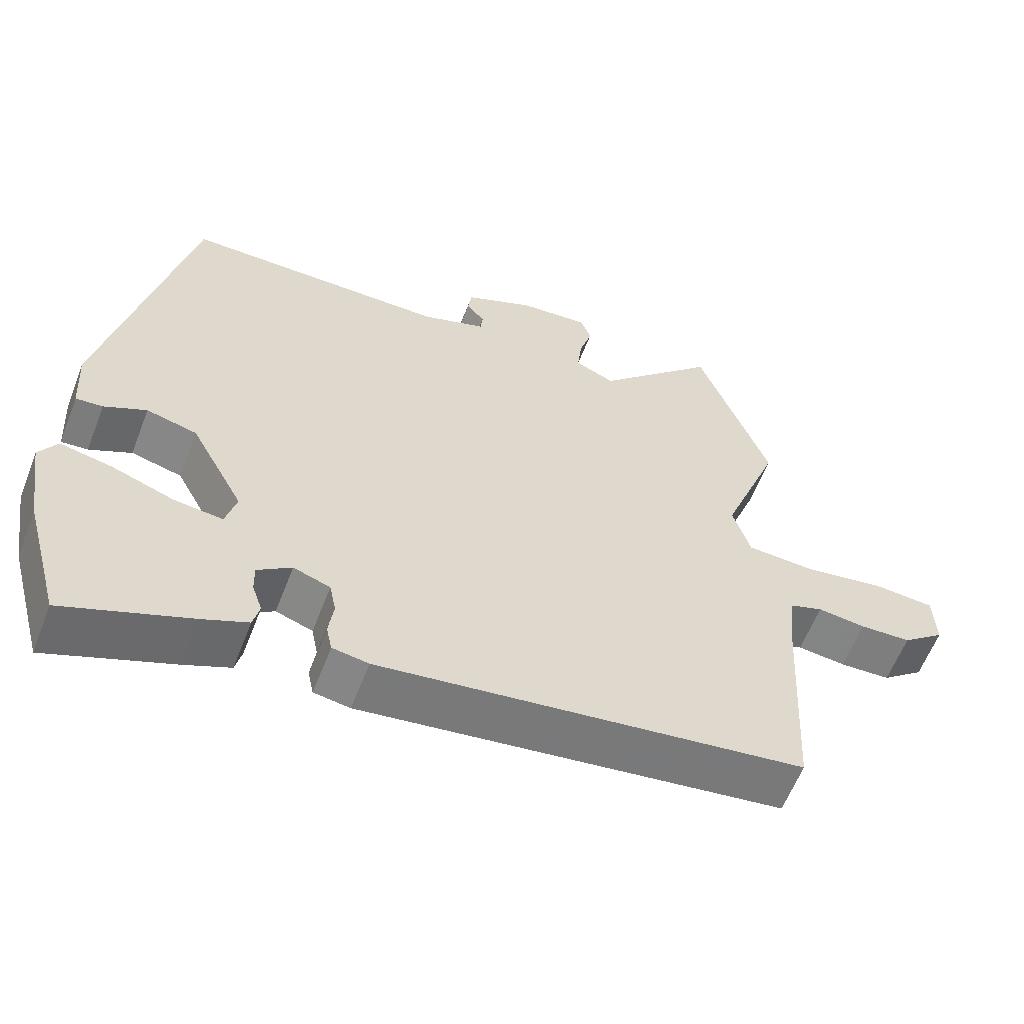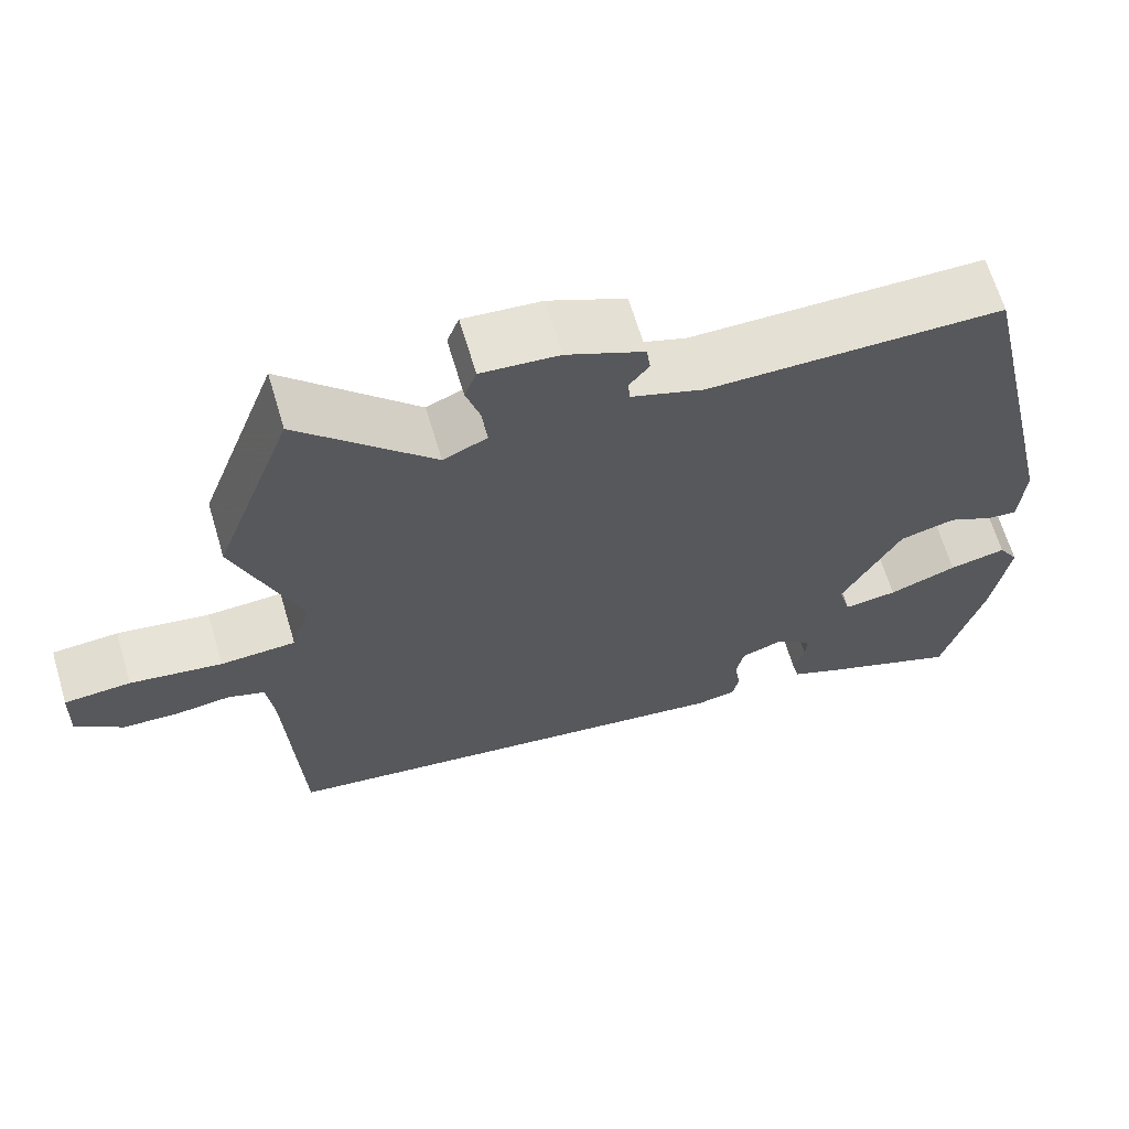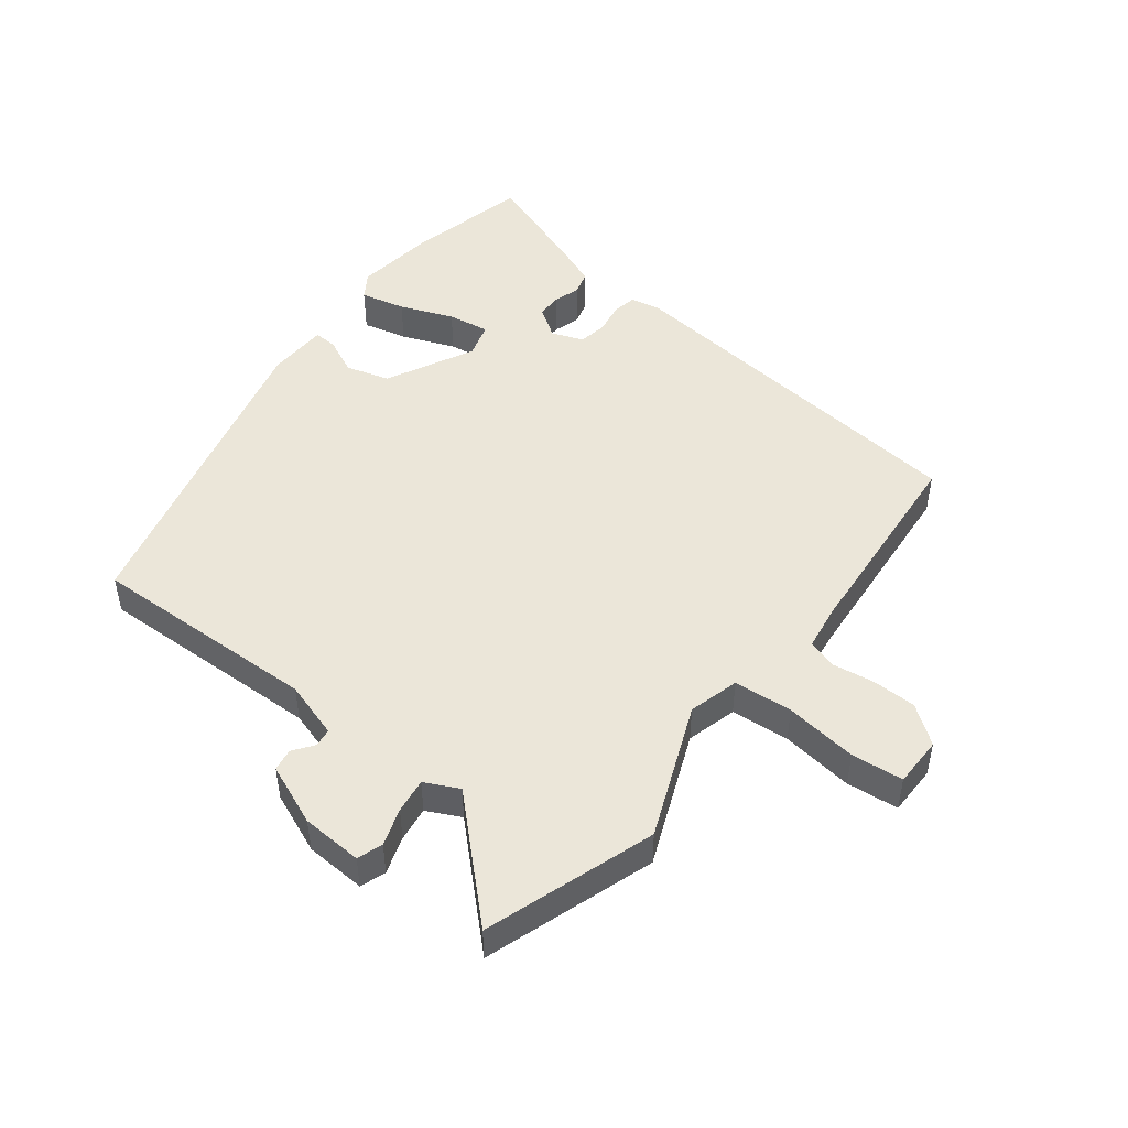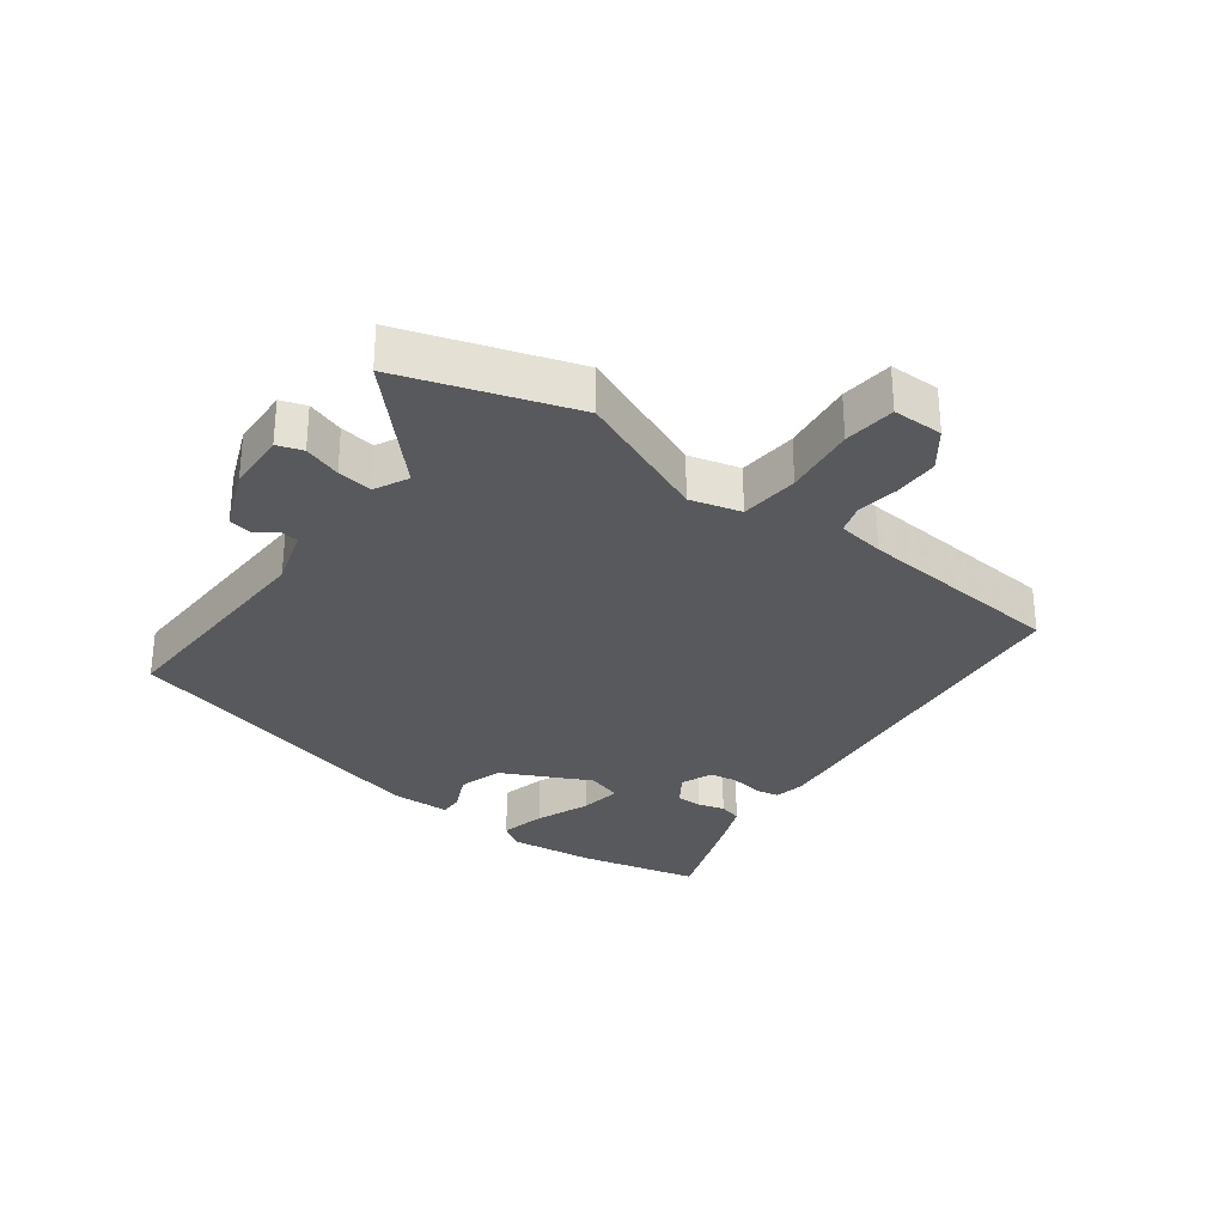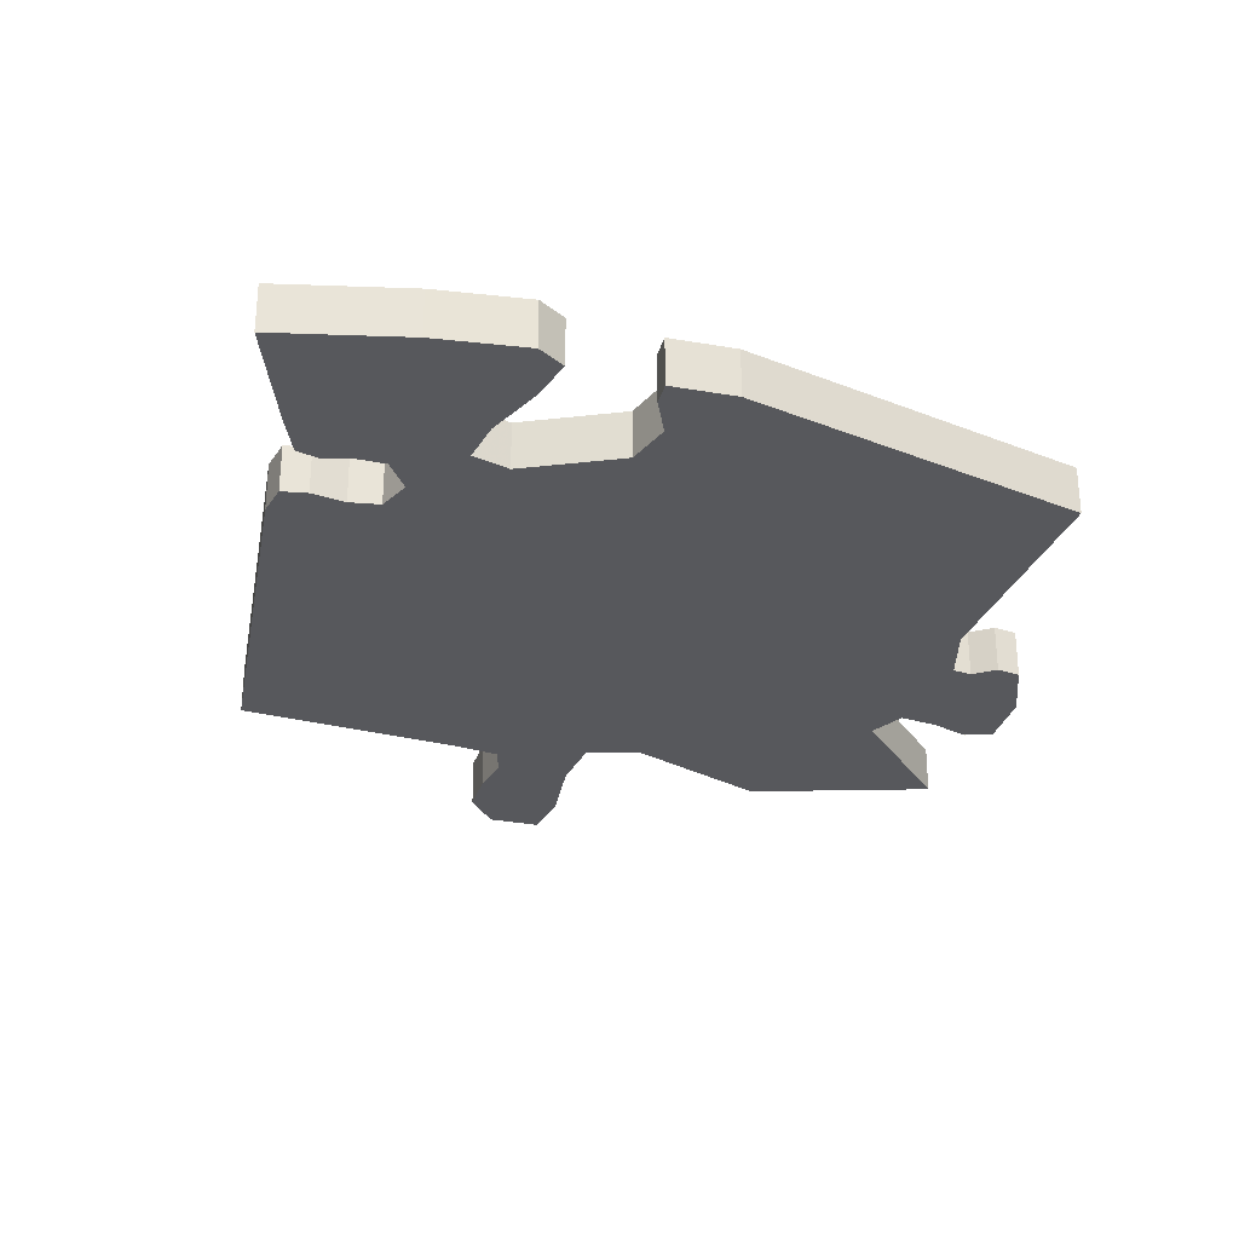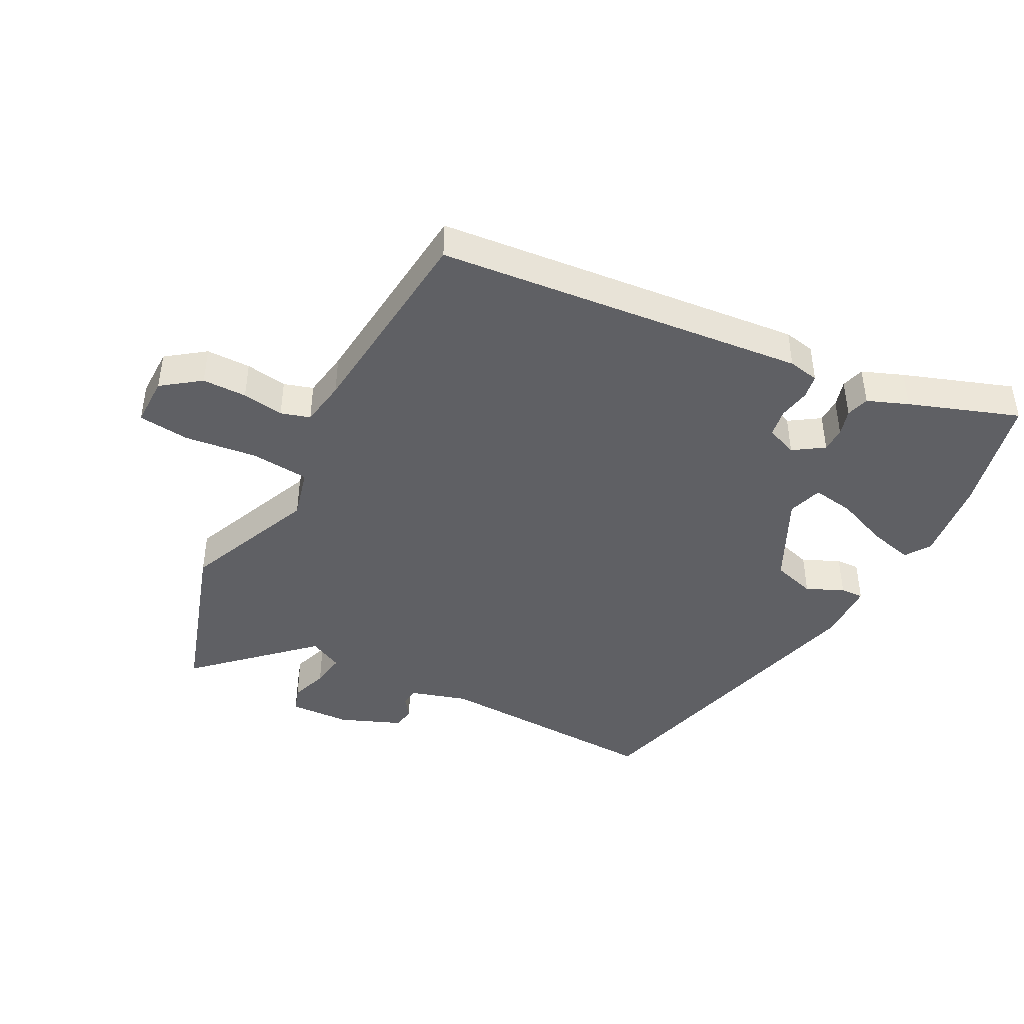
<metadata>
{"format":"obj","ext":"obj","renderer":"f3d","projection":"perspective","resolution":1024,"background":"white","views":[{"elev":-60.1,"azim":-21.1,"up":"+Z"},{"elev":65.7,"azim":163.4,"up":"+Z"},{"elev":48.2,"azim":36.1,"up":"+Y"},{"elev":-30.2,"azim":51.4,"up":"+Y"},{"elev":-28.7,"azim":-108.3,"up":"+Y"},{"elev":-43.4,"azim":150.3,"up":"+Y"}]}
</metadata>
<code>
v -0.411 0.07 0.506
v -0.044 0.07 0.506
v 0.046 0.07 0.537
v 0.049 0.07 0.566
v 0.024 0.07 0.598
v 0.029 0.07 0.634
v 0.125 0.07 0.677
v 0.222 0.07 0.685
v 0.237 0.07 0.645
v 0.219 0.07 0.585
v 0.213 0.07 0.529
v 0.268 0.07 0.504
v 0.436 0.07 0.675
v 0.534 0.07 0.407
v 0.453 0.07 0.191
v 0.477 0.07 0.111
v 0.571 0.07 0.106
v 0.686 0.07 0.124
v 0.769 0.07 0.118
v 0.772 0.07 0.038
v 0.713 0.07 -0.009
v 0.642 0.07 -0.012
v 0.575 0.07 -0.004
v 0.529 0.07 -0.02
v 0.52 0.07 -0.095
v 0.502 0.07 -0.428
v -0.086 0.07 -0.507
v -0.136 0.07 -0.499
v -0.144 0.07 -0.461
v -0.137 0.07 -0.41
v -0.146 0.07 -0.365
v -0.197 0.07 -0.347
v -0.244 0.07 -0.381
v -0.243 0.07 -0.421
v -0.229 0.07 -0.463
v -0.238 0.07 -0.5
v -0.302 0.07 -0.528
v -0.474 0.07 -0.596
v -0.525 0.07 -0.408
v -0.546 0.07 -0.274
v -0.521 0.07 -0.233
v -0.449 0.07 -0.248
v -0.363 0.07 -0.279
v -0.296 0.07 -0.287
v -0.281 0.07 -0.231
v -0.355 0.07 -0.093
v -0.425 0.07 -0.075
v -0.483 0.07 -0.104
v -0.52 0.07 -0.107
v -0.526 0.07 -0.011
v -0.411 0 0.506
v -0.044 0 0.506
v 0.046 0 0.537
v 0.049 0 0.566
v 0.024 0 0.598
v 0.029 0 0.634
v 0.125 0 0.677
v 0.222 0 0.685
v 0.237 0 0.645
v 0.219 0 0.585
v 0.213 0 0.529
v 0.268 0 0.504
v 0.436 0 0.675
v 0.534 0 0.407
v 0.453 0 0.191
v 0.477 0 0.111
v 0.571 0 0.106
v 0.686 0 0.124
v 0.769 0 0.118
v 0.772 0 0.038
v 0.713 0 -0.009
v 0.642 0 -0.012
v 0.575 0 -0.004
v 0.529 0 -0.02
v 0.52 0 -0.095
v 0.502 0 -0.428
v -0.086 0 -0.507
v -0.136 0 -0.499
v -0.144 0 -0.461
v -0.137 0 -0.41
v -0.146 0 -0.365
v -0.197 0 -0.347
v -0.244 0 -0.381
v -0.243 0 -0.421
v -0.229 0 -0.463
v -0.238 0 -0.5
v -0.302 0 -0.528
v -0.474 0 -0.596
v -0.525 0 -0.408
v -0.546 0 -0.274
v -0.521 0 -0.233
v -0.449 0 -0.248
v -0.363 0 -0.279
v -0.296 0 -0.287
v -0.281 0 -0.231
v -0.355 0 -0.093
v -0.425 0 -0.075
v -0.483 0 -0.104
v -0.52 0 -0.107
v -0.526 0 -0.011
f 50 1 2
f 49 50 2
f 48 49 2
f 47 48 2
f 46 47 2 3
f 45 46 3
f 44 45 3
f 41 42 43
f 40 41 43
f 39 40 43
f 38 39 43
f 37 38 43
f 36 37 43
f 35 36 43
f 34 35 43
f 33 34 43 44
f 32 33 44 3
f 28 29 30
f 27 28 30
f 26 27 30
f 25 26 30
f 24 25 30 31
f 21 22 23
f 20 21 23
f 19 20 23
f 18 19 23
f 17 18 23
f 16 17 23 24
f 12 13 14 15
f 11 12 15 16
f 8 9 10
f 7 8 10
f 6 7 10
f 5 6 10
f 4 5 10
f 3 4 10 11
f 24 31 32
f 16 24 32
f 11 16 32
f 3 11 32
f 52 51 100
f 52 100 99
f 52 99 98
f 52 98 97
f 53 52 97 96
f 53 96 95
f 53 95 94
f 93 92 91
f 93 91 90
f 93 90 89
f 93 89 88
f 93 88 87
f 93 87 86
f 93 86 85
f 93 85 84
f 94 93 84 83
f 53 94 83 82
f 80 79 78
f 80 78 77
f 80 77 76
f 80 76 75
f 81 80 75 74
f 73 72 71
f 73 71 70
f 73 70 69
f 73 69 68
f 73 68 67
f 74 73 67 66
f 65 64 63 62
f 66 65 62 61
f 60 59 58
f 60 58 57
f 60 57 56
f 60 56 55
f 60 55 54
f 61 60 54 53
f 82 81 74
f 82 74 66
f 82 66 61
f 82 61 53
f 1 51 52 2
f 2 52 53 3
f 3 53 54 4
f 4 54 55 5
f 5 55 56 6
f 6 56 57 7
f 7 57 58 8
f 8 58 59 9
f 9 59 60 10
f 10 60 61 11
f 11 61 62 12
f 12 62 63 13
f 13 63 64 14
f 14 64 65 15
f 15 65 66 16
f 16 66 67 17
f 17 67 68 18
f 18 68 69 19
f 19 69 70 20
f 20 70 71 21
f 21 71 72 22
f 22 72 73 23
f 23 73 74 24
f 24 74 75 25
f 25 75 76 26
f 26 76 77 27
f 27 77 78 28
f 28 78 79 29
f 29 79 80 30
f 30 80 81 31
f 31 81 82 32
f 32 82 83 33
f 33 83 84 34
f 34 84 85 35
f 35 85 86 36
f 36 86 87 37
f 37 87 88 38
f 38 88 89 39
f 39 89 90 40
f 40 90 91 41
f 41 91 92 42
f 42 92 93 43
f 43 93 94 44
f 44 94 95 45
f 45 95 96 46
f 46 96 97 47
f 47 97 98 48
f 48 98 99 49
f 49 99 100 50
f 50 100 51 1

</code>
